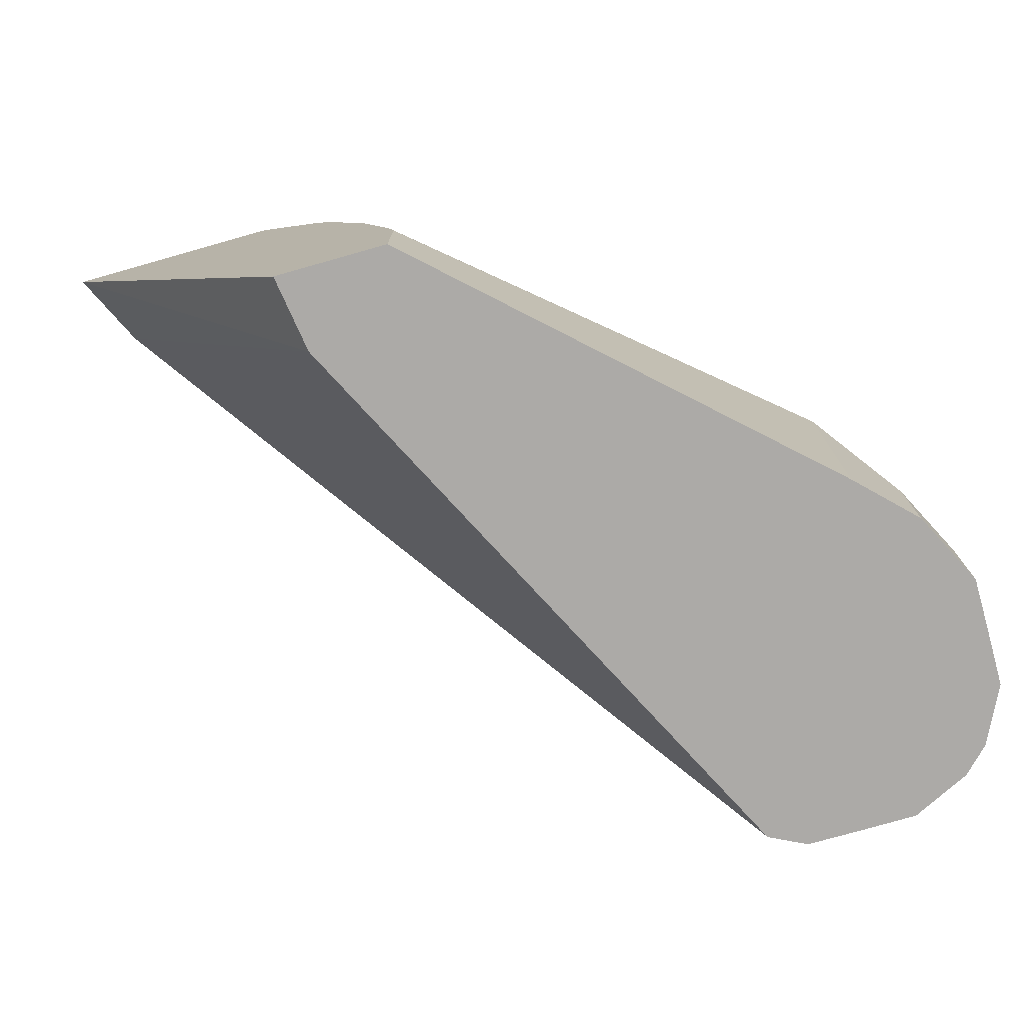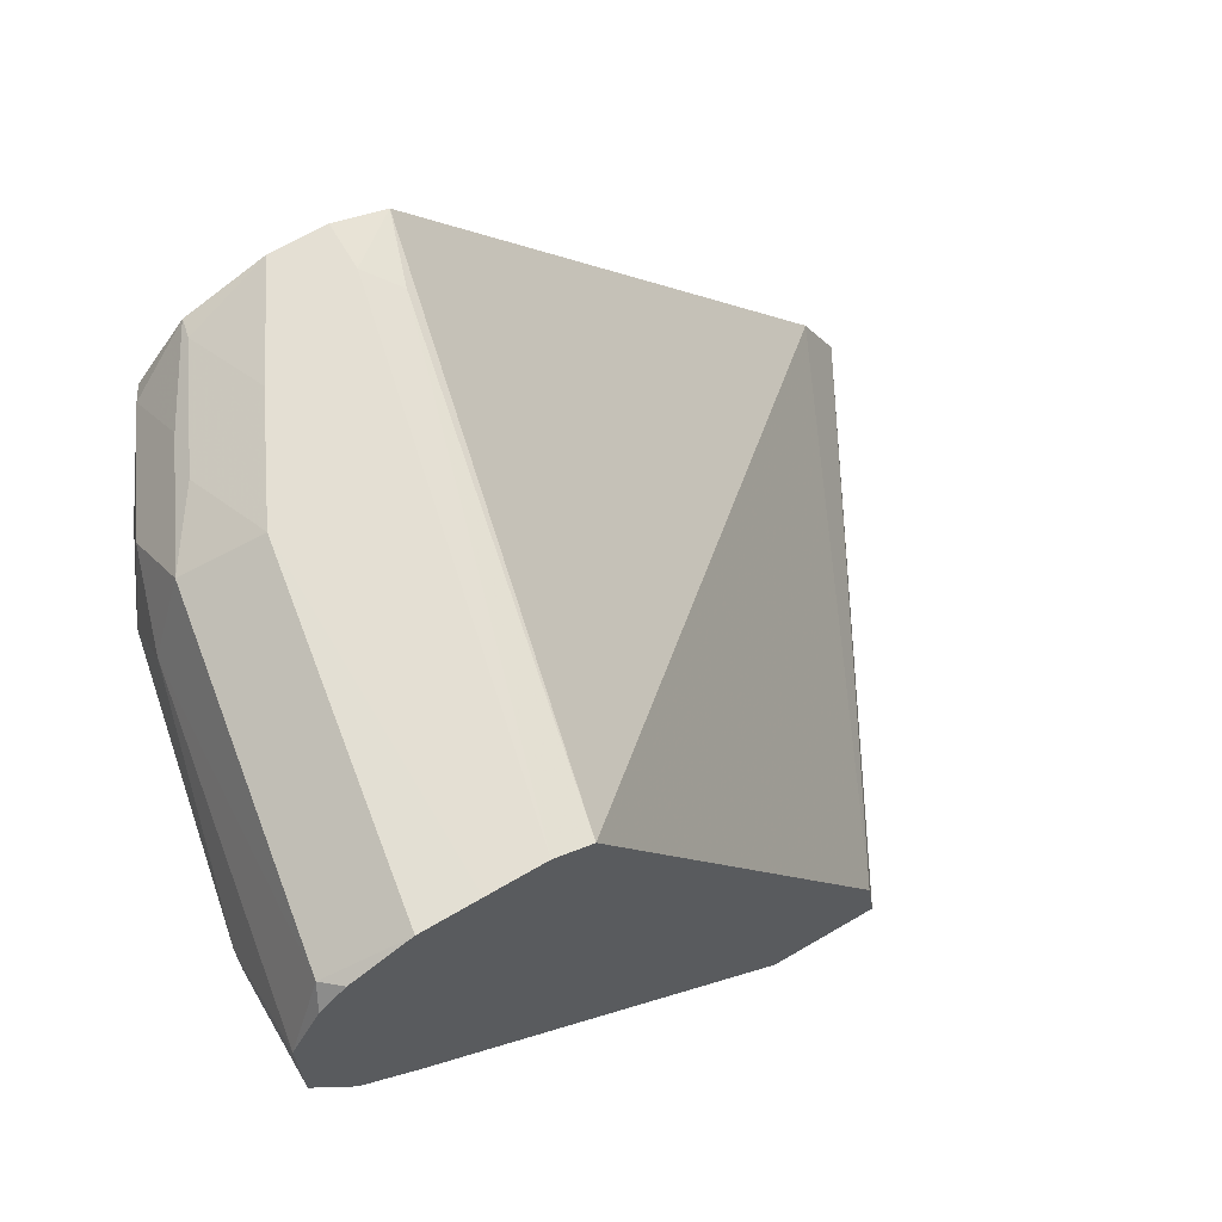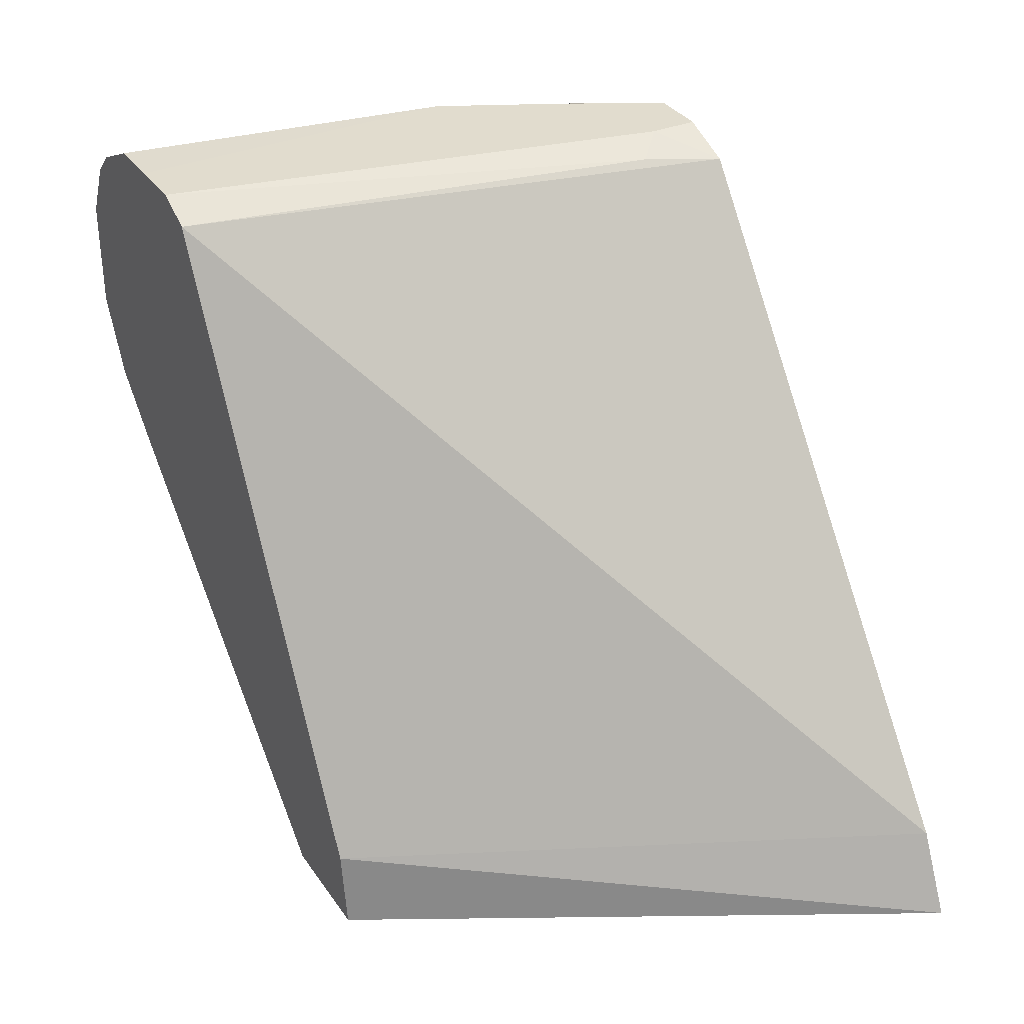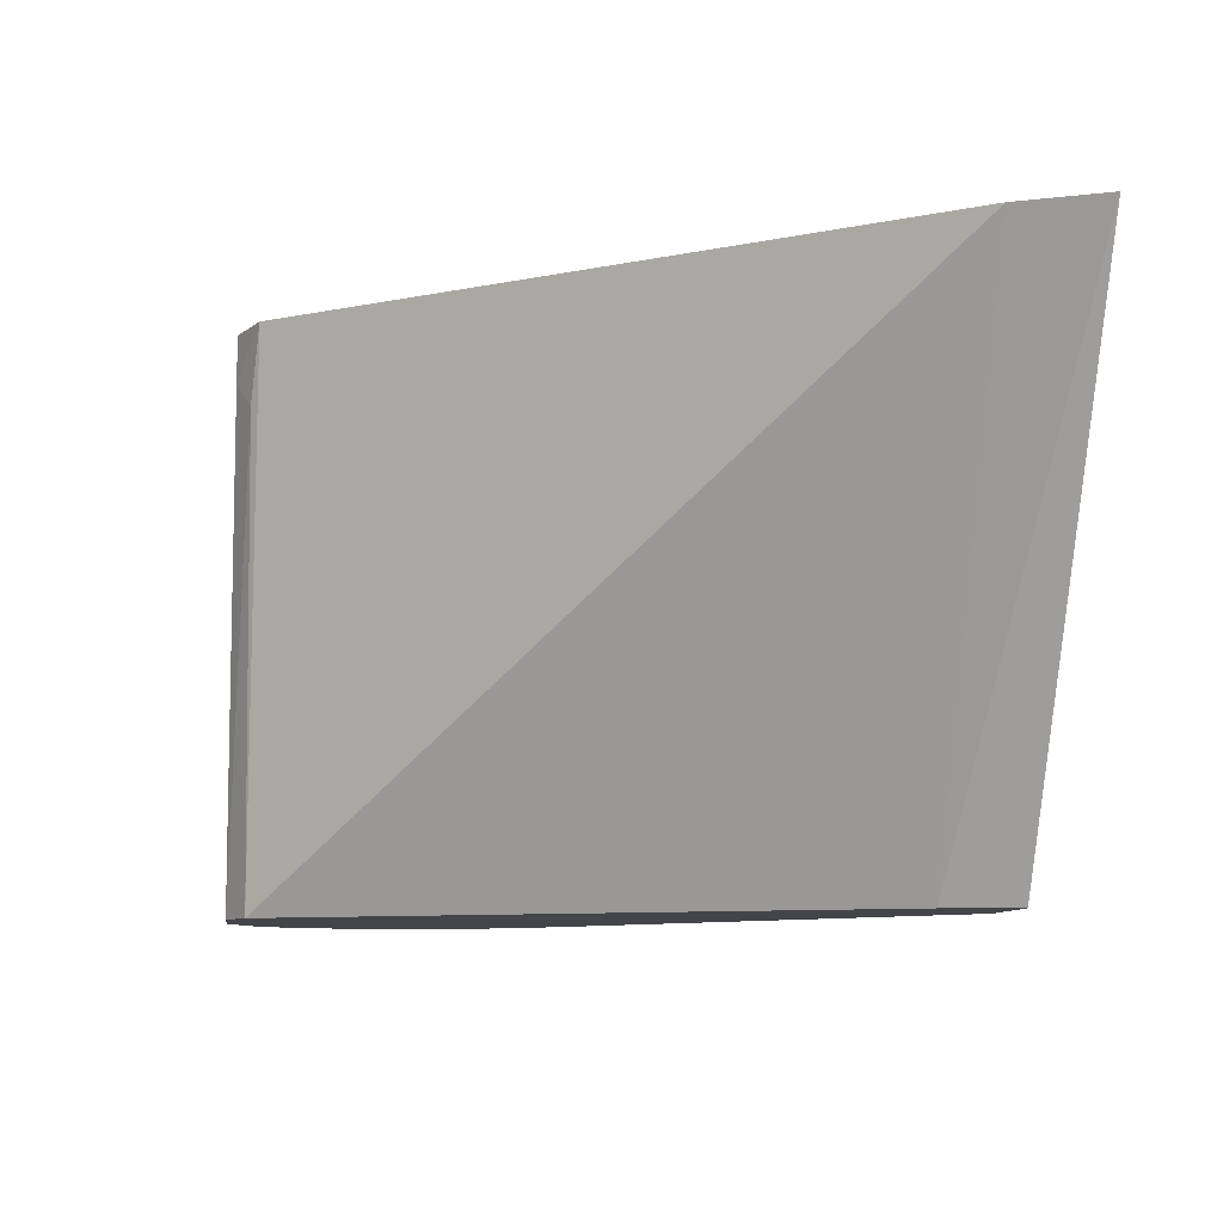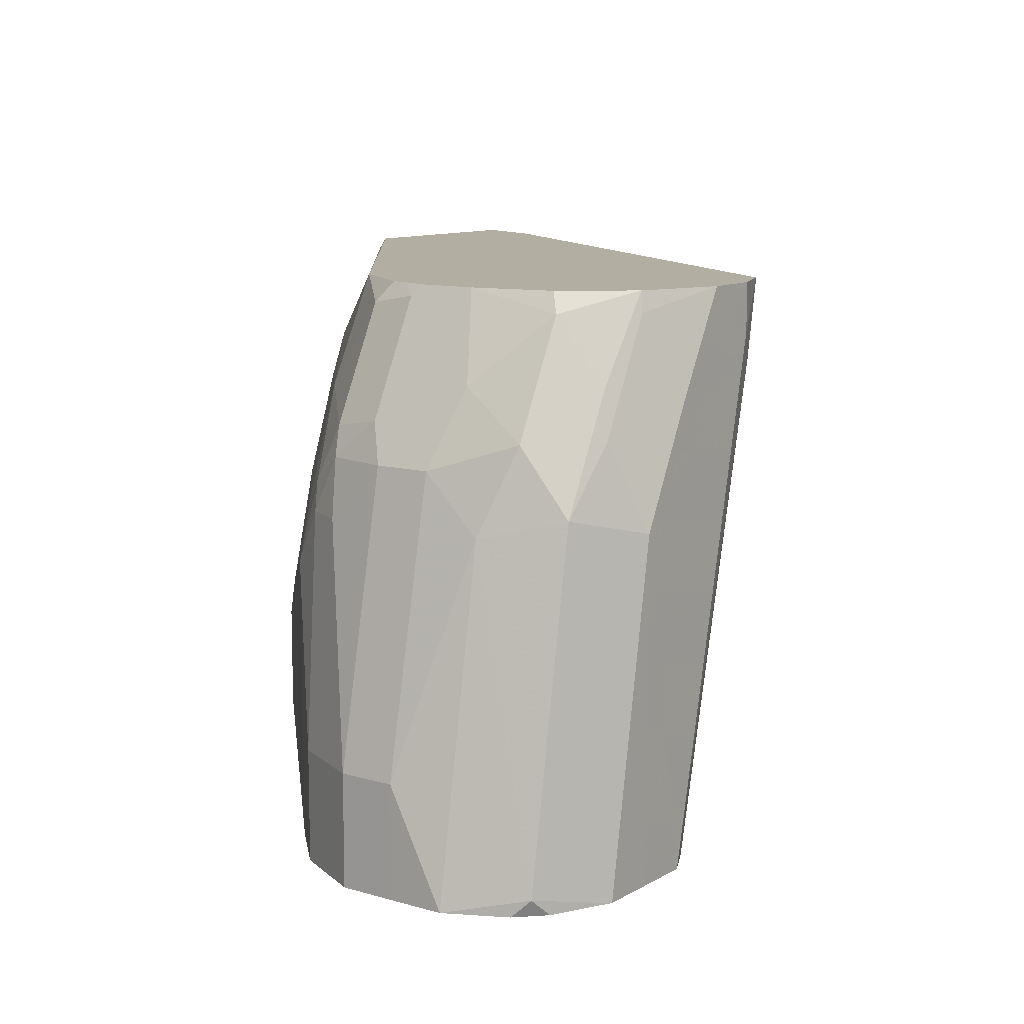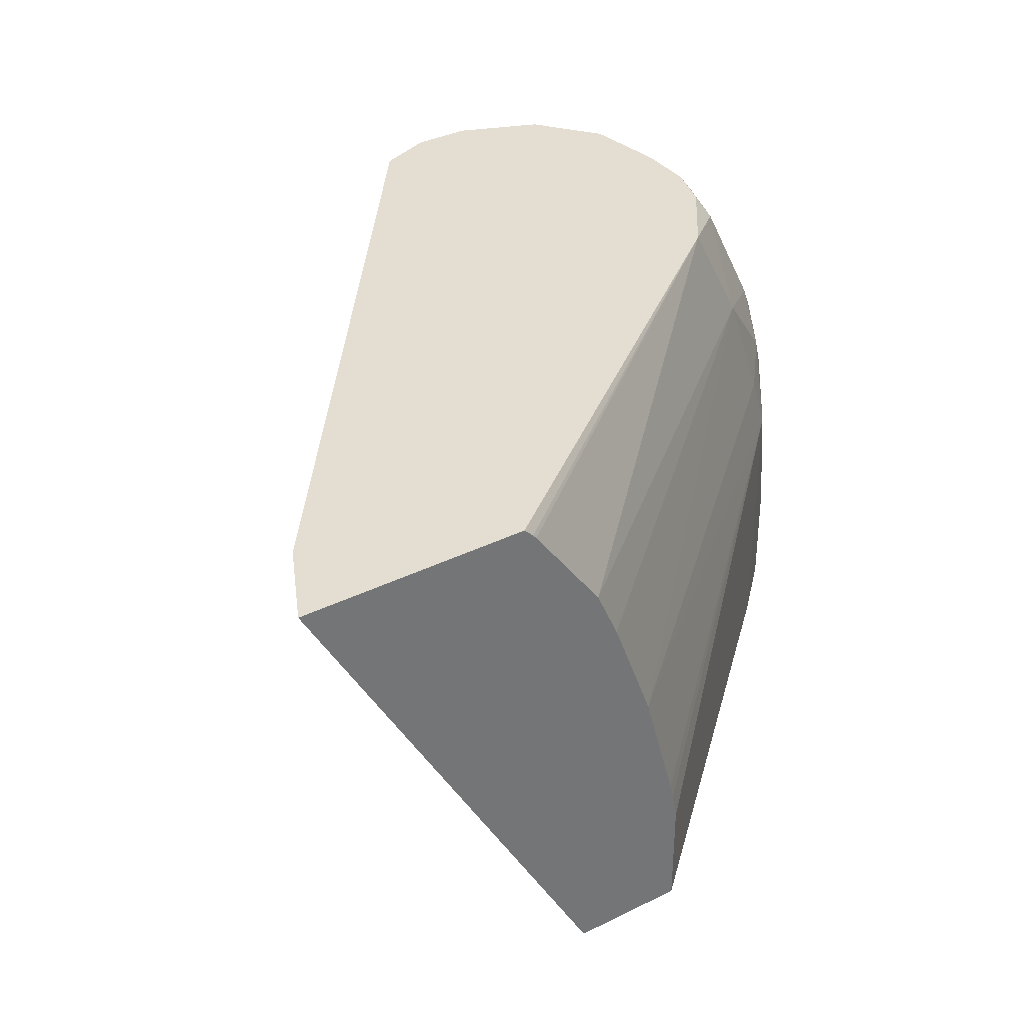
<metadata>
{"format":"obj","ext":"obj","renderer":"f3d","projection":"perspective","resolution":1024,"background":"white","views":[{"elev":-76.1,"azim":15.8,"up":"+Z"},{"elev":66.7,"azim":149.6,"up":"+Y"},{"elev":34.1,"azim":-119.5,"up":"+Y"},{"elev":-9.0,"azim":-97.7,"up":"+Z"},{"elev":10.7,"azim":125.9,"up":"+Z"},{"elev":36.0,"azim":-32.9,"up":"+Z"}]}
</metadata>
<code>
v 0.3905 0.8981 0.1171
v 0.4002 0.8883 0.1464
v 0.4165 0.885 0.1236
v 0.436 0.885 0.006514
v 0.4099 0.8979 0.0006
v 0.3905 0.8981 0.0006
v 0.3709 0.8981 0.1562
v 0.3807 0.8883 0.1855
v 0.3793 0.8869 0.1924
v 0.4197 0.8688 0.1464
v 0.4295 0.859 0.1171
v 0.397 0.885 0.1627
v 0.439 0.8791 0.0006
v 0.4301 0.888 0.0006
v 0.4489 0.8589 0.0006
v 0.3709 0.8981 0.0006
v 0.3514 0.8981 0.1924
v 0.3967 0.8653 0.1924
v 0.4002 0.8688 0.1855
v 0.4165 0.846 0.1627
v 0.4295 0.8395 0.1366
v 0.449 0.8395 0.03905
v 0.449 0.8395 0.0006
v 0.3579 0.8915 0.0006
v 0.3221 0.8931 0.1659
v 0.3319 0.8981 0.1757
v 0.3319 0.8981 0.1924
v 0.4016 0.8367 0.1924
v 0.4165 0.8265 0.1627
v 0.4295 0.8199 0.1366
v 0.449 0.8199 0.03905
v 0.449 0.8199 0.0006
v 0.2538 0.6833 0.0006
v 0.159 0.6847 0.1924
v 0.3133 0.8908 0.1924
v 0.4016 0.8171 0.1924
v 0.423 0.8135 0.1497
v 0.4246 0.798 0.1366
v 0.4295 0.8004 0.1171
v 0.423 0.7874 0.1171
v 0.436 0.7939 0.03905
v 0.436 0.7939 0.0006
v 0.2499 0.6562 0.0006
v 0.1455 0.6562 0.1924
v 0.3988 0.8074 0.1924
v 0.4035 0.8135 0.1887
v 0.4197 0.7956 0.1464
v 0.4197 0.7858 0.1269
v 0.4165 0.7744 0.09761
v 0.4165 0.7744 0.0006
v 0.2891 0.6562 0.0006
v 0.2235 0.6562 0.1924
v 0.3967 0.8008 0.1924
v 0.4002 0.7956 0.1855
v 0.397 0.7744 0.1562
v 0.41 0.7736 0.1171
v 0.2742 0.6562 0.09761
v 0.2859 0.6562 0.05443
v 0.2872 0.6562 0.04902
v 0.2891 0.6562 0.03905
v 0.2267 0.6562 0.1893
v 0.3784 0.7749 0.1924
v 0.2519 0.6562 0.1543
v 0.2598 0.6562 0.1366
v 0.2279 0.6562 0.1878
f 33 44 34
f 36 45 46
f 36 46 37
f 37 47 38
f 37 46 54
f 38 40 39
f 38 47 48
f 38 48 40
f 40 48 49
f 40 49 41
f 33 43 44
f 37 54 47
f 31 42 32
f 24 34 35
f 31 40 41
f 31 39 40
f 30 36 37
f 30 39 31
f 30 38 39
f 30 37 38
f 29 36 30
f 26 35 27
f 25 35 26
f 24 35 25
f 24 33 34
f 41 49 50
f 22 31 32
f 31 41 42
f 41 50 42
f 55 62 63
f 43 60 59
f 21 31 22
f 62 65 63
f 61 65 62
f 55 57 56
f 55 64 57
f 55 63 64
f 54 62 55
f 53 62 54
f 52 61 62
f 49 51 50
f 49 60 51
f 49 59 60
f 49 58 59
f 49 57 58
f 49 56 57
f 48 55 56
f 48 56 49
f 47 55 48
f 47 54 55
f 46 53 54
f 45 53 46
f 43 52 44
f 43 61 52
f 43 65 61
f 43 63 65
f 43 64 63
f 43 57 64
f 43 58 57
f 43 59 58
f 43 51 60
f 21 30 31
f 22 32 23
f 20 28 36
f 5 42 50
f 5 32 42
f 5 23 32
f 5 15 23
f 5 13 15
f 5 14 13
f 4 15 13
f 4 11 15
f 4 14 5
f 4 13 14
f 3 19 10
f 3 12 19
f 3 9 12
f 5 50 51
f 3 11 4
f 2 9 3
f 2 8 9
f 1 8 2
f 1 7 8
f 1 17 7
f 1 27 17
f 1 26 27
f 1 16 26
f 1 6 16
f 1 5 6
f 1 3 4
f 1 2 3
f 20 36 29
f 3 10 11
f 5 51 43
f 1 4 5
f 5 33 24
f 5 43 33
f 20 29 30
f 20 30 21
f 18 28 19
f 16 25 26
f 16 24 25
f 15 22 23
f 11 22 15
f 11 21 22
f 10 19 20
f 10 21 11
f 10 20 21
f 9 19 12
f 9 18 19
f 19 28 20
f 9 36 28
f 9 28 18
f 7 17 8
f 8 17 9
f 9 17 27
f 9 27 35
f 9 35 34
f 5 16 6
f 9 44 52
f 9 45 36
f 9 34 44
f 9 53 45
f 5 24 16
f 9 62 53
f 9 52 62

</code>
